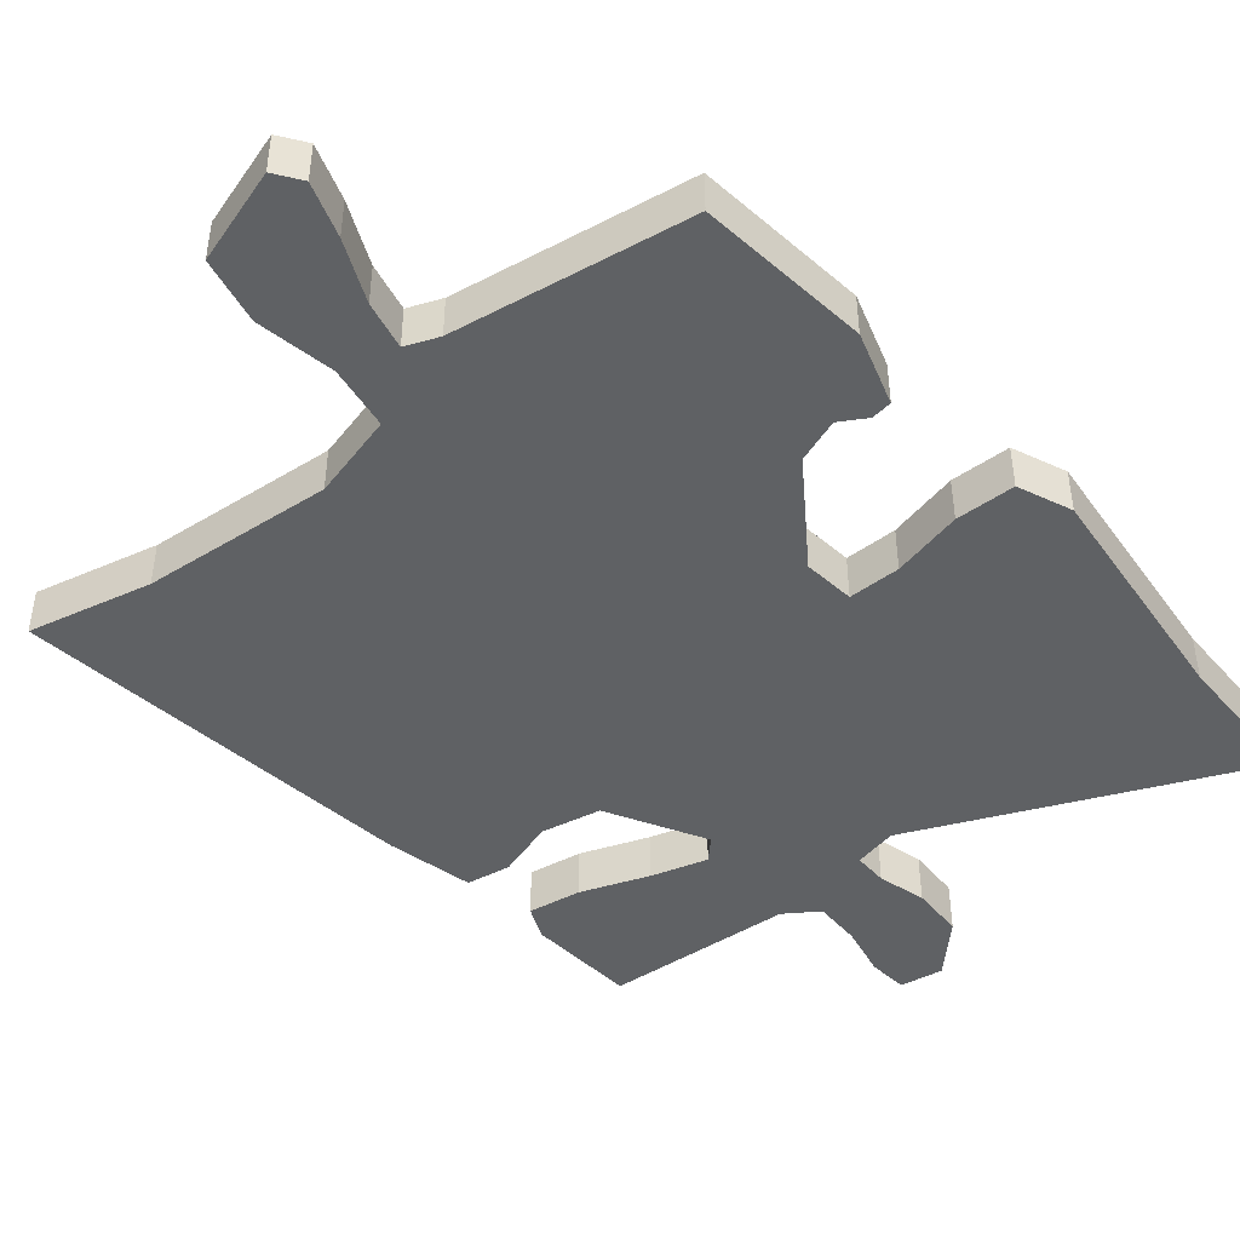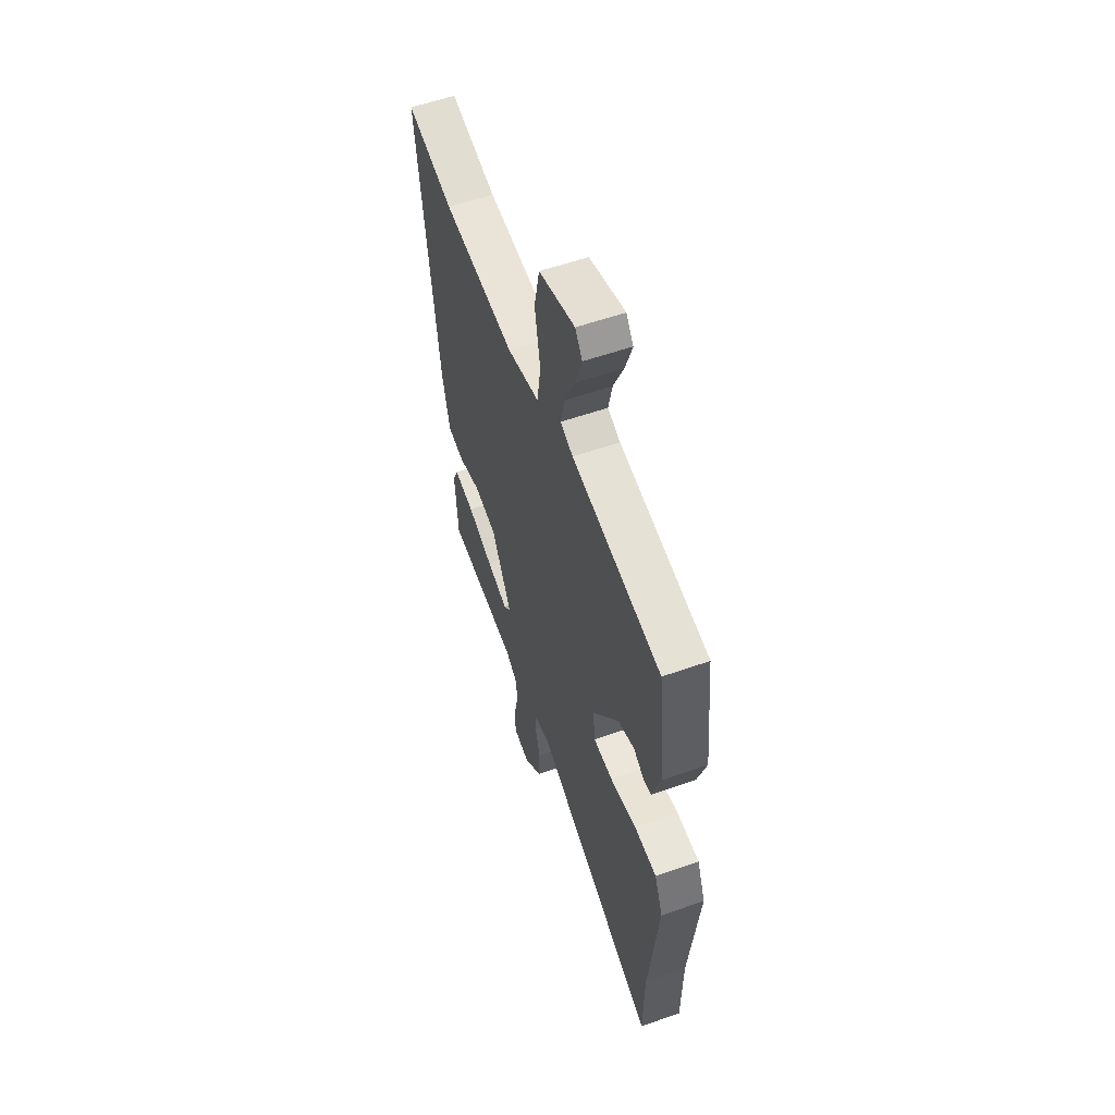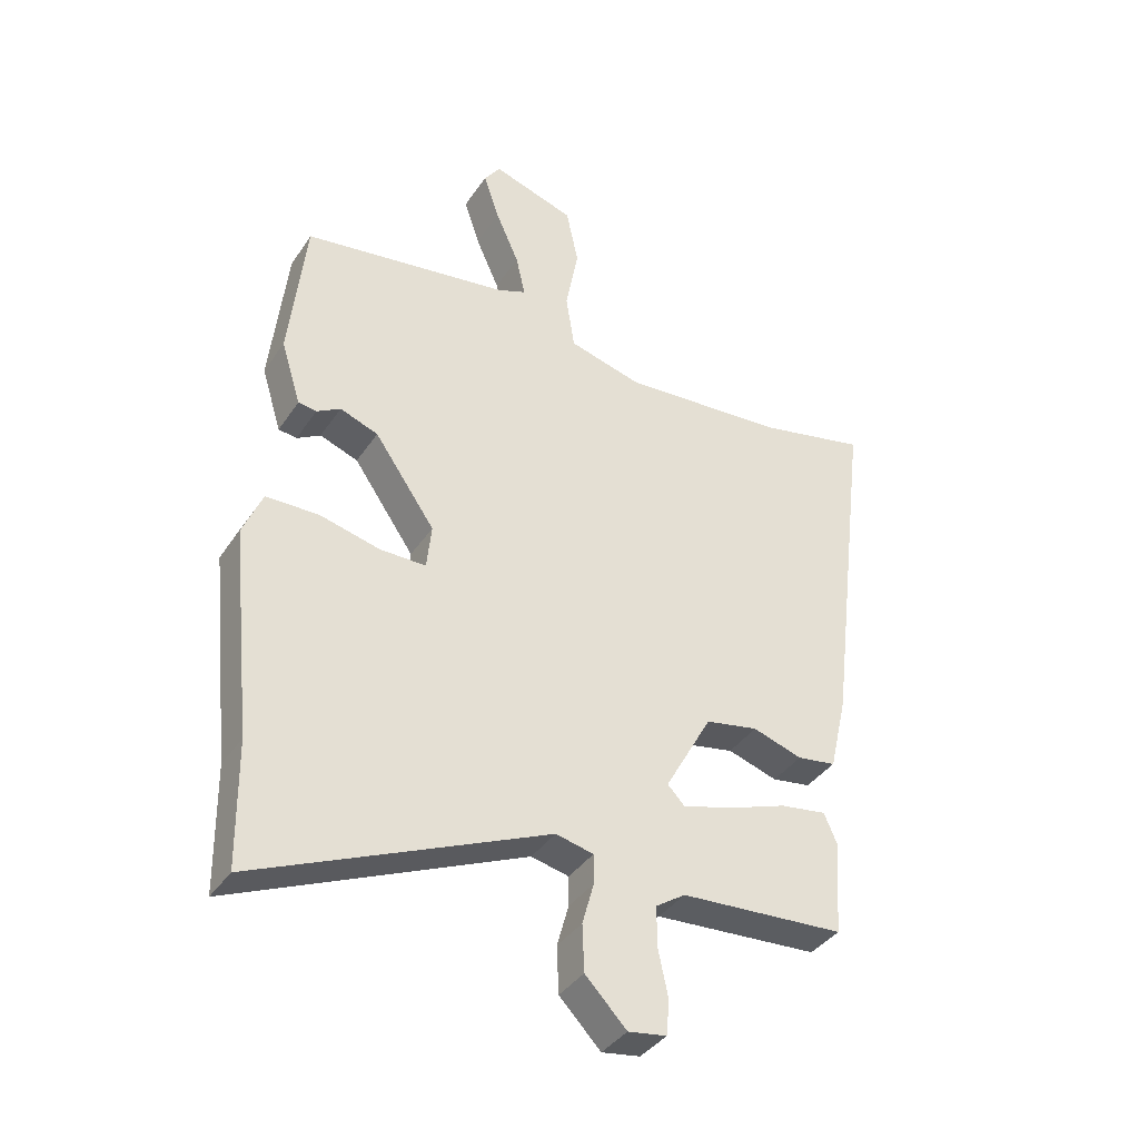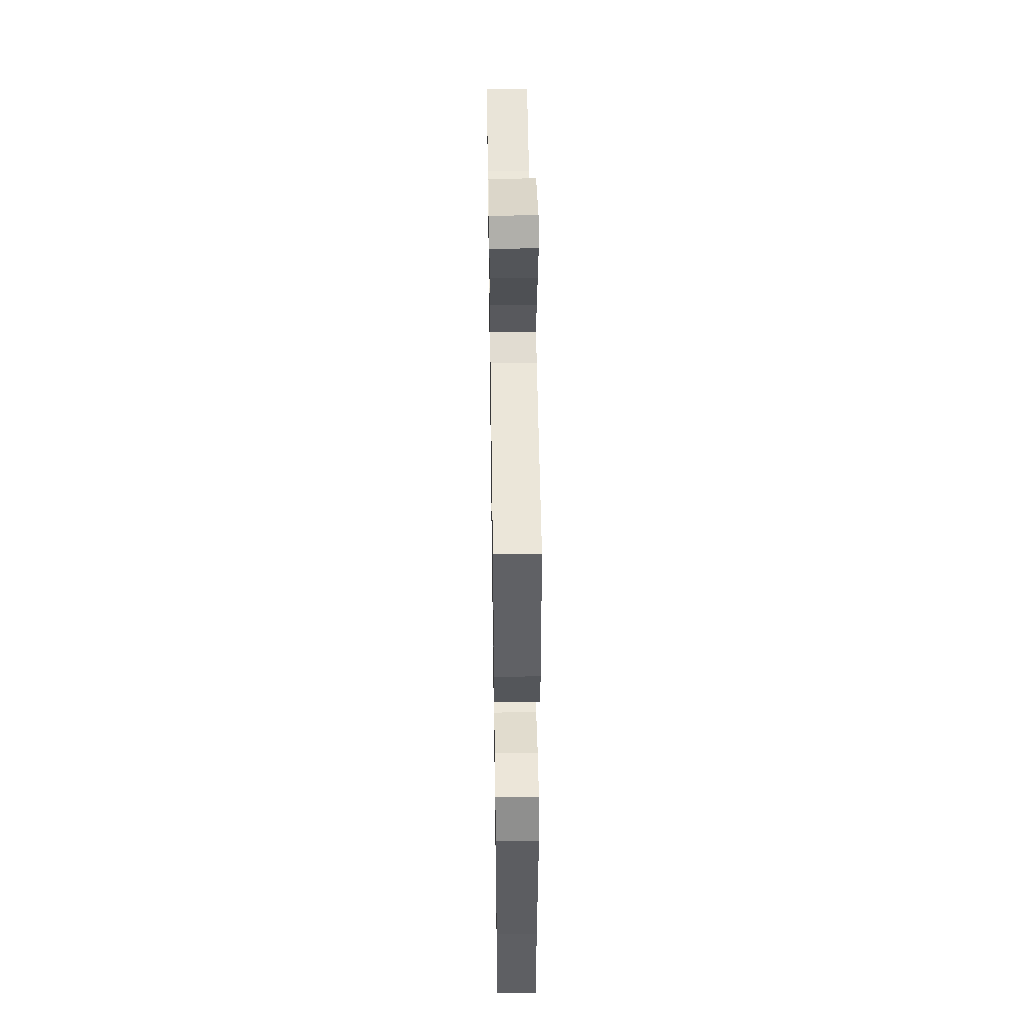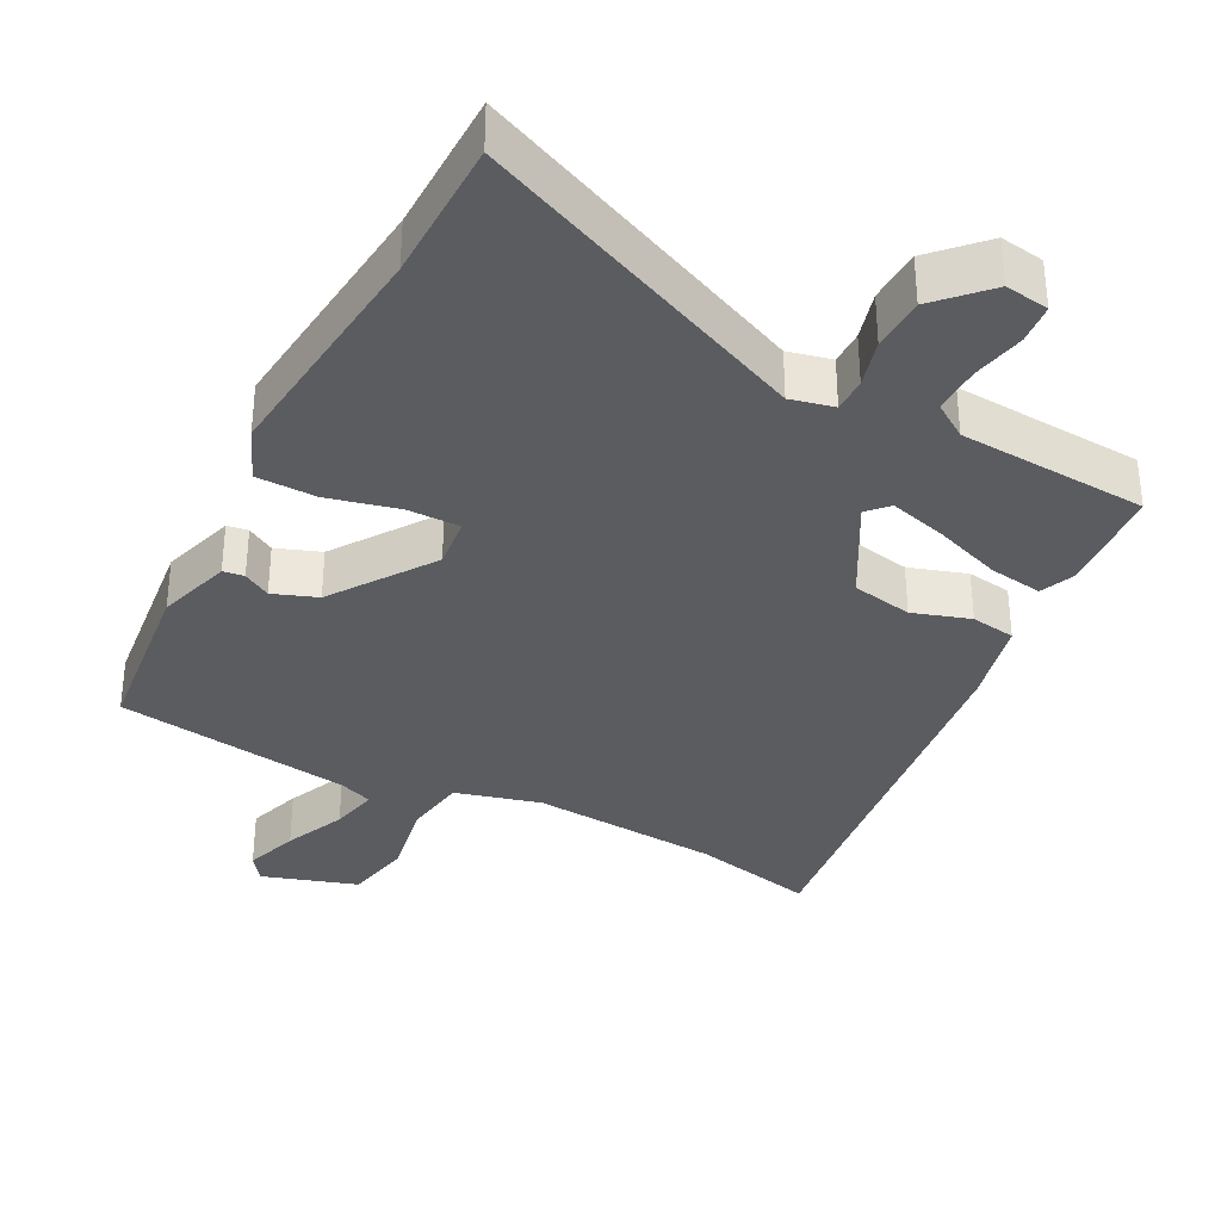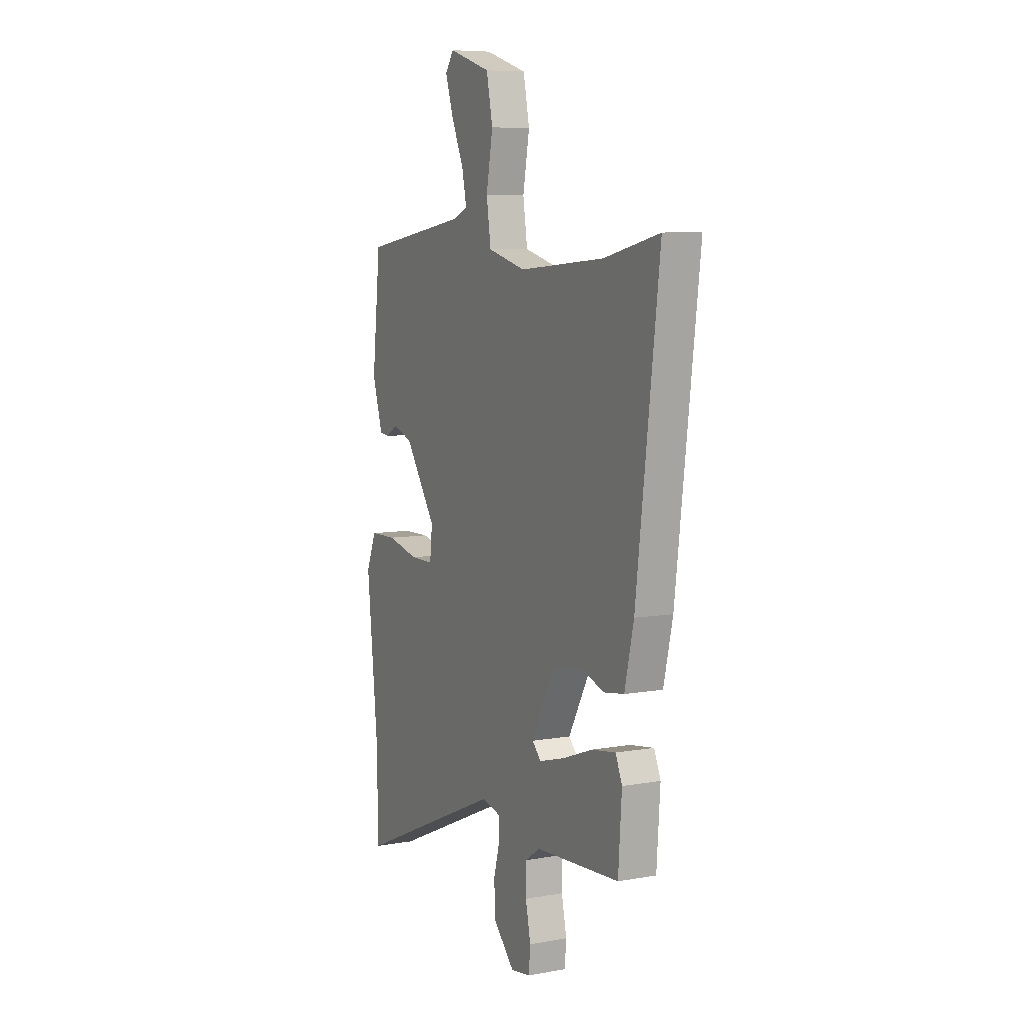
<metadata>
{"format":"obj","ext":"obj","renderer":"f3d","projection":"perspective","resolution":1024,"background":"white","views":[{"elev":-45.4,"azim":39.6,"up":"+Y"},{"elev":57.3,"azim":69.9,"up":"+Z"},{"elev":-38.5,"azim":149.7,"up":"+Z"},{"elev":47.5,"azim":89.1,"up":"+Z"},{"elev":-34.3,"azim":152.7,"up":"+Y"},{"elev":7.5,"azim":-116.7,"up":"+Z"}]}
</metadata>
<code>
v -0.584 0.07 0.519
v -0.407 0.07 0.479
v -0.134 0.07 0.457
v -0.012 0.07 0.489
v 0.002 0.07 0.581
v -0.019 0.07 0.694
v 0.001 0.07 0.79
v 0.137 0.07 0.833
v 0.164 0.07 0.795
v 0.138 0.07 0.717
v 0.099 0.07 0.629
v 0.084 0.07 0.56
v 0.132 0.07 0.541
v 0.472 0.07 0.489
v 0.499 0.07 0.241
v 0.466 0.07 0.135
v 0.436 0.07 0.131
v 0.397 0.07 0.154
v 0.334 0.07 0.131
v 0.234 0.07 -0.013
v 0.242 0.07 -0.087
v 0.317 0.07 -0.087
v 0.418 0.07 -0.063
v 0.504 0.07 -0.065
v 0.536 0.07 -0.142
v 0.5 0.07 -0.485
v 0.497 0.07 -0.691
v 0.019 0.07 -0.481
v -0.043 0.07 -0.495
v -0.043 0.07 -0.544
v -0.024 0.07 -0.613
v -0.027 0.07 -0.69
v -0.095 0.07 -0.76
v -0.158 0.07 -0.75
v -0.163 0.07 -0.693
v -0.147 0.07 -0.617
v -0.146 0.07 -0.549
v -0.195 0.07 -0.516
v -0.466 0.07 -0.498
v -0.477 0.07 -0.341
v -0.456 0.07 -0.292
v -0.379 0.07 -0.304
v -0.281 0.07 -0.34
v -0.2 0.07 -0.363
v -0.172 0.07 -0.334
v -0.249 0.07 -0.194
v -0.336 0.07 -0.177
v -0.418 0.07 -0.203
v -0.482 0.07 -0.193
v -0.511 0.07 -0.068
v -0.584 0 0.519
v -0.407 0 0.479
v -0.134 0 0.457
v -0.012 0 0.489
v 0.002 0 0.581
v -0.019 0 0.694
v 0.001 0 0.79
v 0.137 0 0.833
v 0.164 0 0.795
v 0.138 0 0.717
v 0.099 0 0.629
v 0.084 0 0.56
v 0.132 0 0.541
v 0.472 0 0.489
v 0.499 0 0.241
v 0.466 0 0.135
v 0.436 0 0.131
v 0.397 0 0.154
v 0.334 0 0.131
v 0.234 0 -0.013
v 0.242 0 -0.087
v 0.317 0 -0.087
v 0.418 0 -0.063
v 0.504 0 -0.065
v 0.536 0 -0.142
v 0.5 0 -0.485
v 0.497 0 -0.691
v 0.019 0 -0.481
v -0.043 0 -0.495
v -0.043 0 -0.544
v -0.024 0 -0.613
v -0.027 0 -0.69
v -0.095 0 -0.76
v -0.158 0 -0.75
v -0.163 0 -0.693
v -0.147 0 -0.617
v -0.146 0 -0.549
v -0.195 0 -0.516
v -0.466 0 -0.498
v -0.477 0 -0.341
v -0.456 0 -0.292
v -0.379 0 -0.304
v -0.281 0 -0.34
v -0.2 0 -0.363
v -0.172 0 -0.334
v -0.249 0 -0.194
v -0.336 0 -0.177
v -0.418 0 -0.203
v -0.482 0 -0.193
v -0.511 0 -0.068
f 50 1 2
f 49 50 2
f 48 49 2
f 47 48 2
f 46 47 2 3
f 45 46 3 4
f 41 42 43
f 40 41 43
f 39 40 43
f 38 39 43
f 37 38 43 44
f 34 35 36
f 33 34 36
f 32 33 36
f 31 32 36
f 30 31 36
f 29 30 36 37
f 26 27 28
f 25 26 28
f 24 25 28
f 23 24 28
f 22 23 28
f 21 22 28 29
f 37 44 45
f 29 37 45
f 21 29 45
f 20 21 45
f 16 17 18
f 15 16 18
f 14 15 18
f 13 14 18
f 12 13 18 19
f 9 10 11
f 8 9 11
f 7 8 11
f 6 7 11
f 5 6 11
f 4 5 11 12
f 19 20 45
f 12 19 45
f 4 12 45
f 52 51 100
f 52 100 99
f 52 99 98
f 52 98 97
f 53 52 97 96
f 54 53 96 95
f 93 92 91
f 93 91 90
f 93 90 89
f 93 89 88
f 94 93 88 87
f 86 85 84
f 86 84 83
f 86 83 82
f 86 82 81
f 86 81 80
f 87 86 80 79
f 78 77 76
f 78 76 75
f 78 75 74
f 78 74 73
f 78 73 72
f 79 78 72 71
f 95 94 87
f 95 87 79
f 95 79 71
f 95 71 70
f 68 67 66
f 68 66 65
f 68 65 64
f 68 64 63
f 69 68 63 62
f 61 60 59
f 61 59 58
f 61 58 57
f 61 57 56
f 61 56 55
f 62 61 55 54
f 95 70 69
f 95 69 62
f 95 62 54
f 1 51 52 2
f 2 52 53 3
f 3 53 54 4
f 4 54 55 5
f 5 55 56 6
f 6 56 57 7
f 7 57 58 8
f 8 58 59 9
f 9 59 60 10
f 10 60 61 11
f 11 61 62 12
f 12 62 63 13
f 13 63 64 14
f 14 64 65 15
f 15 65 66 16
f 16 66 67 17
f 17 67 68 18
f 18 68 69 19
f 19 69 70 20
f 20 70 71 21
f 21 71 72 22
f 22 72 73 23
f 23 73 74 24
f 24 74 75 25
f 25 75 76 26
f 26 76 77 27
f 27 77 78 28
f 28 78 79 29
f 29 79 80 30
f 30 80 81 31
f 31 81 82 32
f 32 82 83 33
f 33 83 84 34
f 34 84 85 35
f 35 85 86 36
f 36 86 87 37
f 37 87 88 38
f 38 88 89 39
f 39 89 90 40
f 40 90 91 41
f 41 91 92 42
f 42 92 93 43
f 43 93 94 44
f 44 94 95 45
f 45 95 96 46
f 46 96 97 47
f 47 97 98 48
f 48 98 99 49
f 49 99 100 50
f 50 100 51 1

</code>
